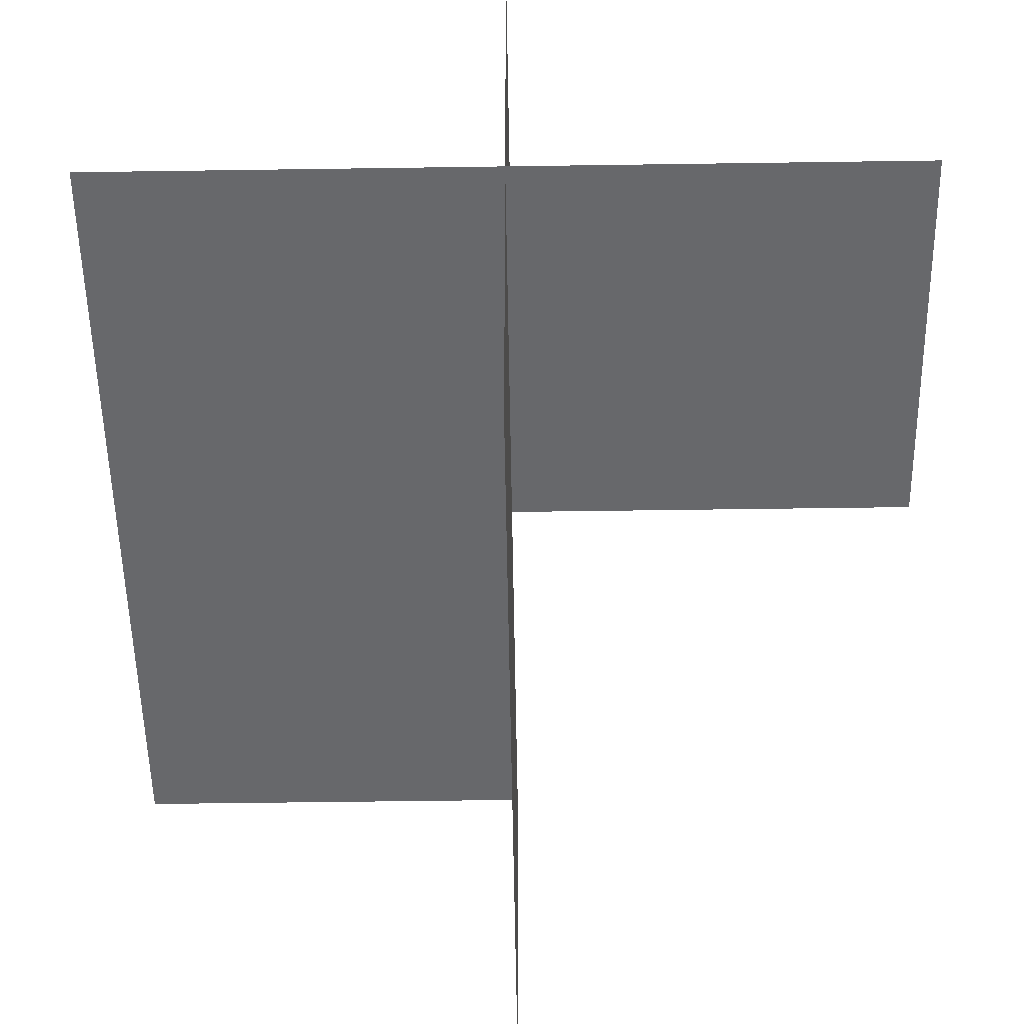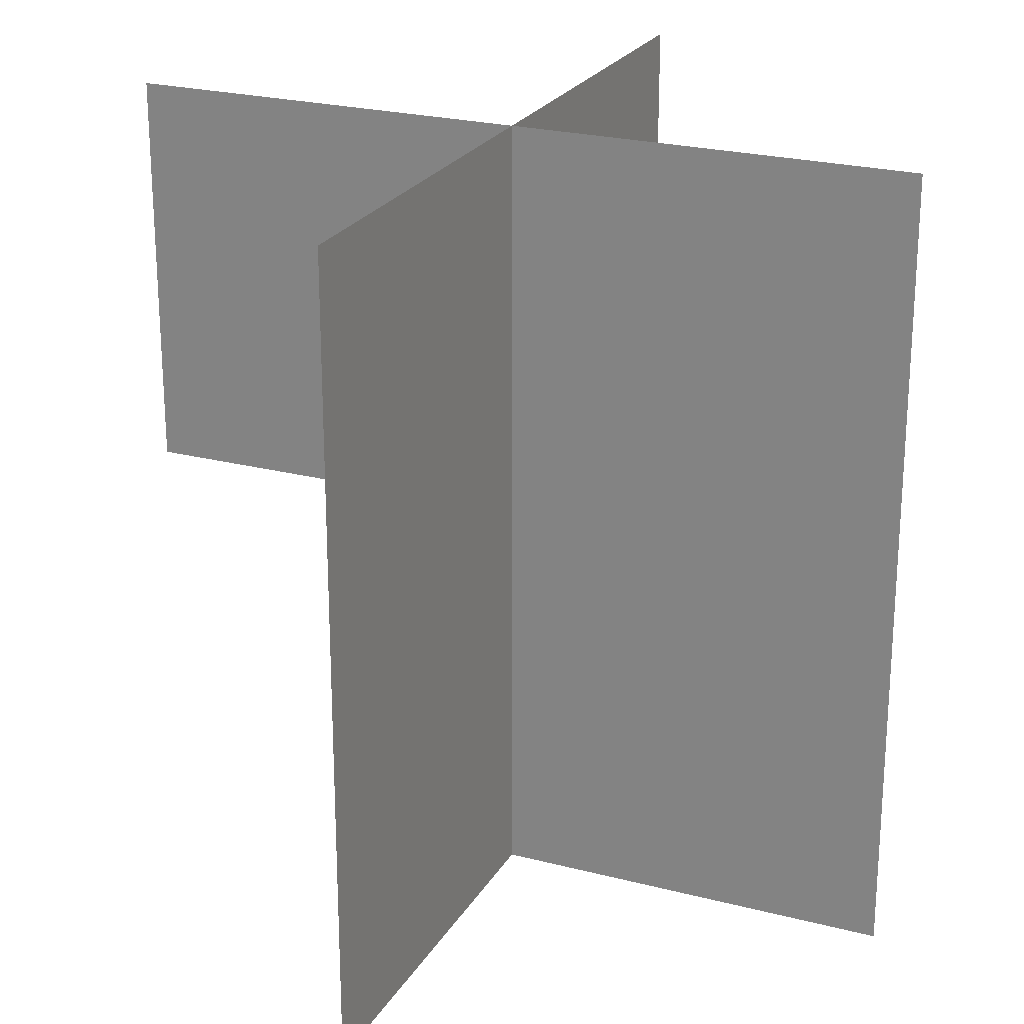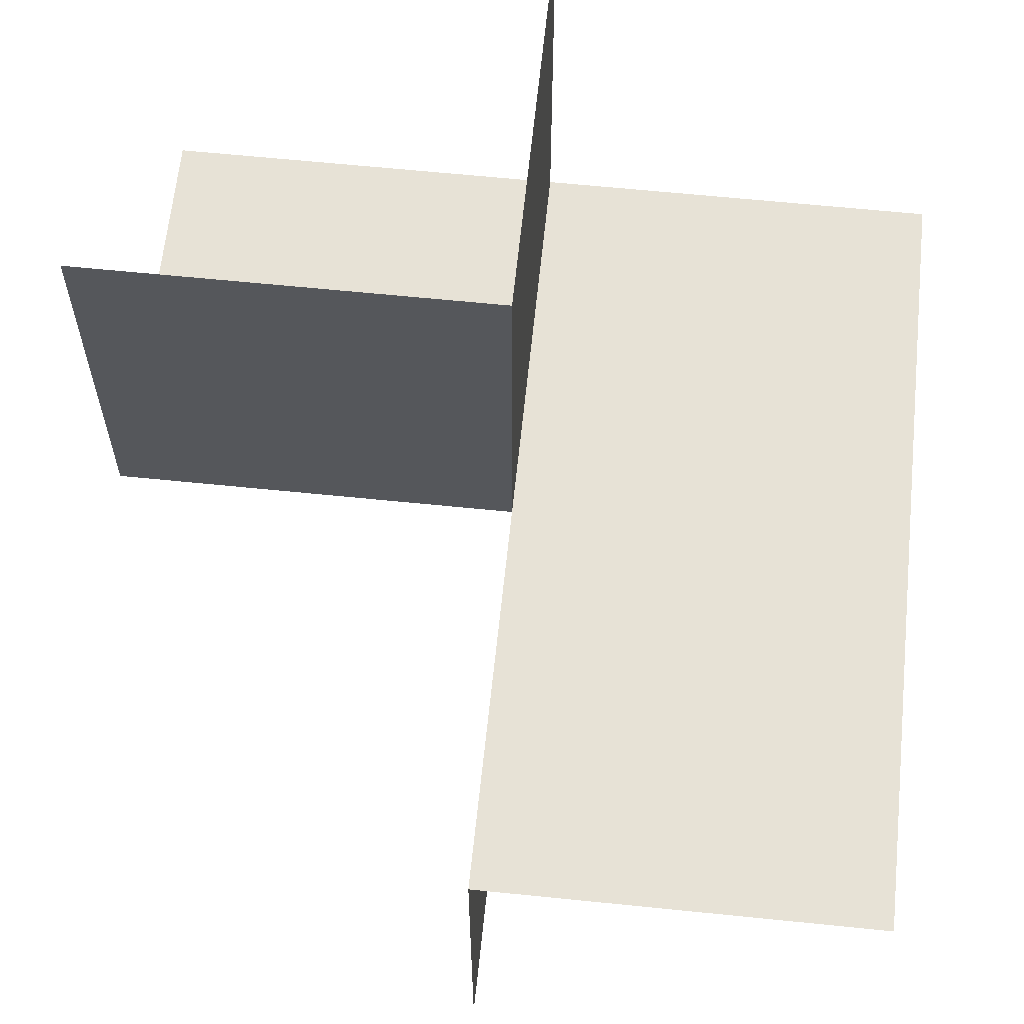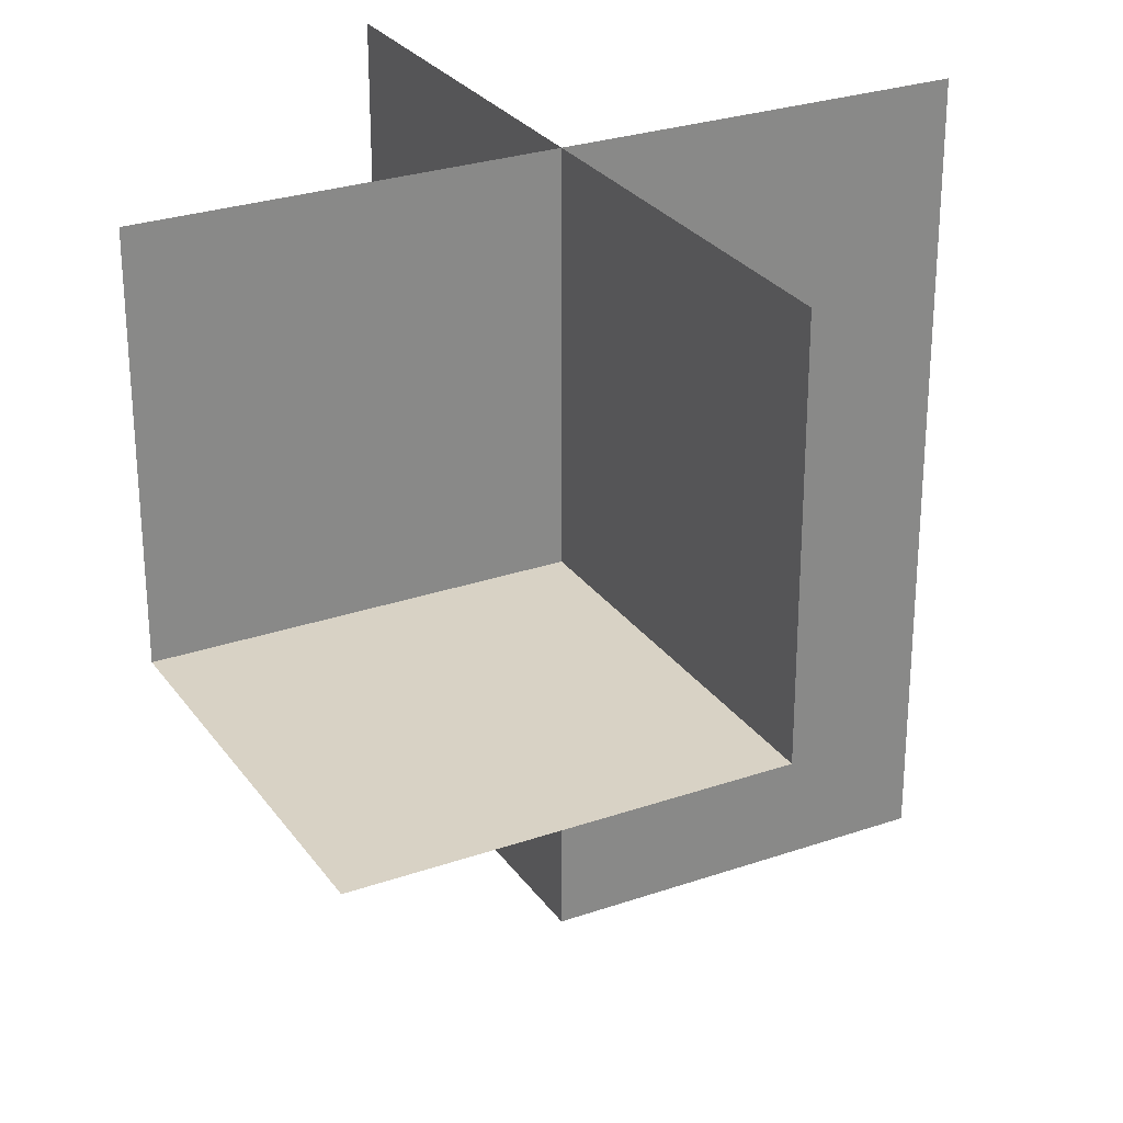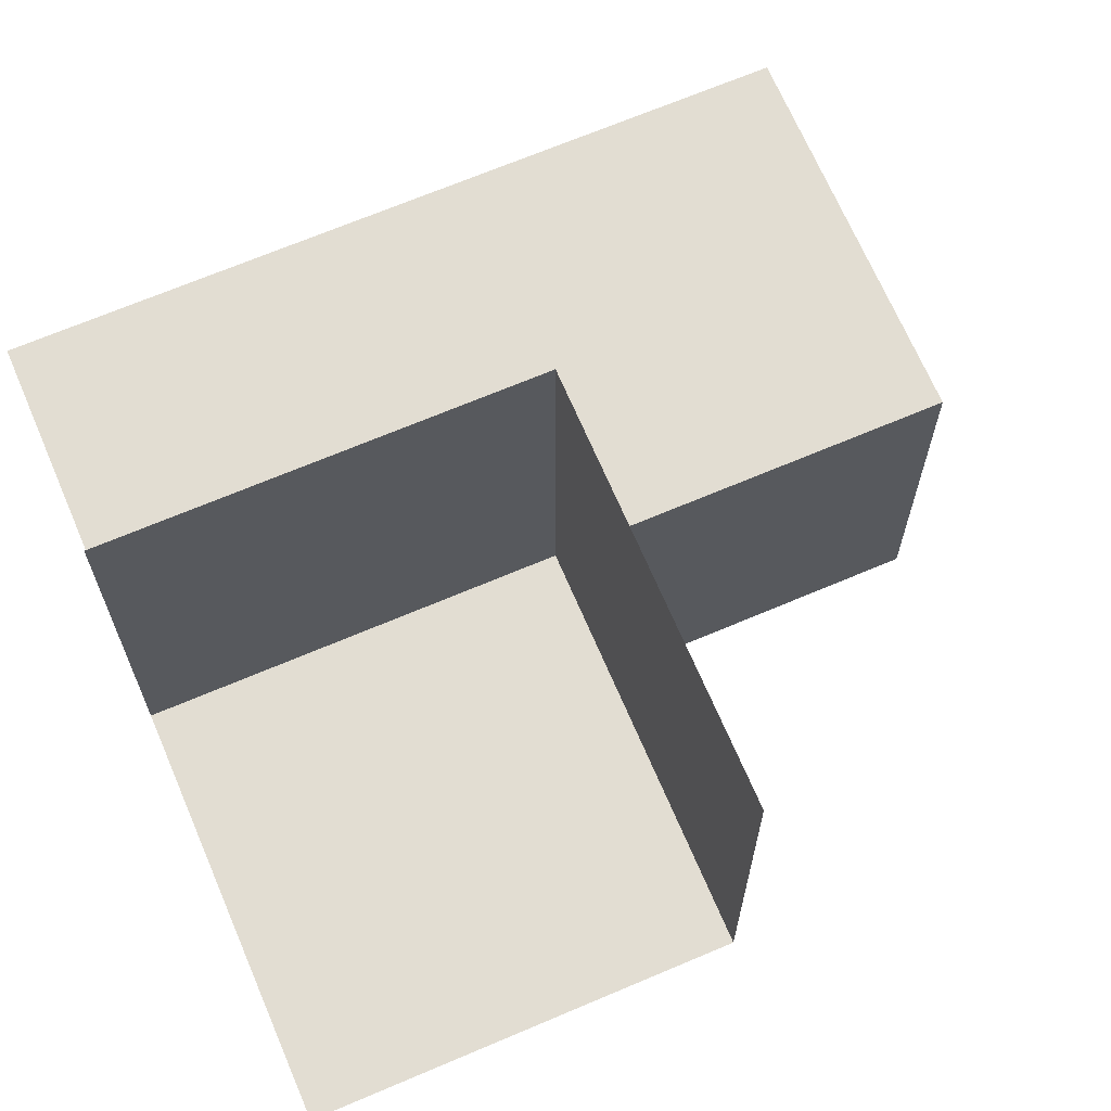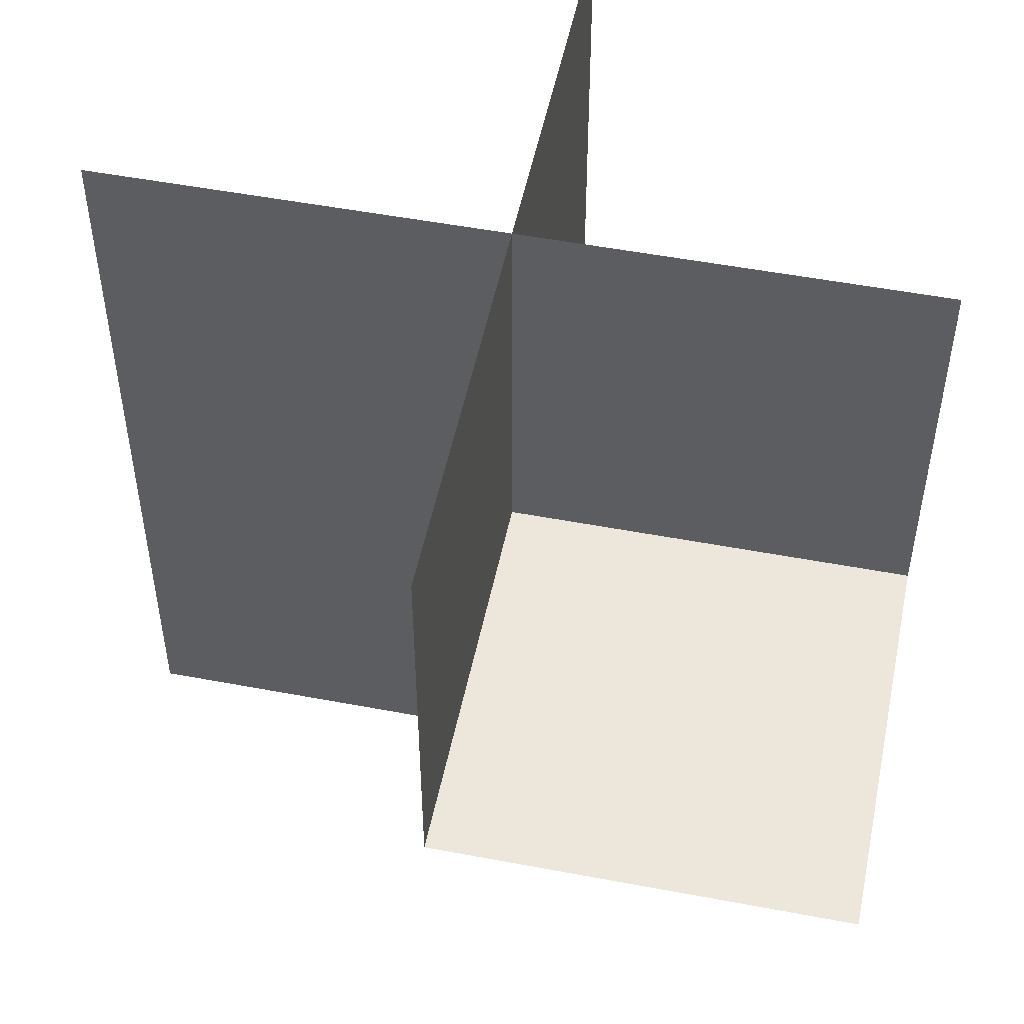
<metadata>
{"format":"obj","ext":"obj","renderer":"f3d","projection":"perspective","resolution":1024,"background":"white","views":[{"elev":-52.4,"azim":-179.1,"up":"+Z"},{"elev":23.7,"azim":113.5,"up":"+Y"},{"elev":63.2,"azim":5.9,"up":"+Z"},{"elev":27.7,"azim":-27.9,"up":"+Y"},{"elev":68.1,"azim":-113.1,"up":"+Z"},{"elev":51.7,"azim":-78.4,"up":"+Y"}]}
</metadata>
<code>
o 0101_0001_立方体.081
v 0 0.5 -0.5
v 0.5 0.5 -0
v 0 0 -0.5
v 0 0.5 0
v -0 0.5 0.5
v -0.5 0.5 -0
v -0 0 0.5
v -0.5 0 -0
v -0.5 0 0.5
v -0 -0.5 -0
v 0 -0.5 -0.5
v 0.5 -0.5 -0
v 0 -0 -0
v 0.5 -0 0
f 13 4 1
f 13 9 8
f 4 7 13
f 4 8 6
f 13 12 14
f 1 3 13
f 3 11 13
f 11 10 13
f 13 7 9
f 4 5 7
f 4 13 8
f 14 2 4
f 13 10 12
f 14 4 13

</code>
